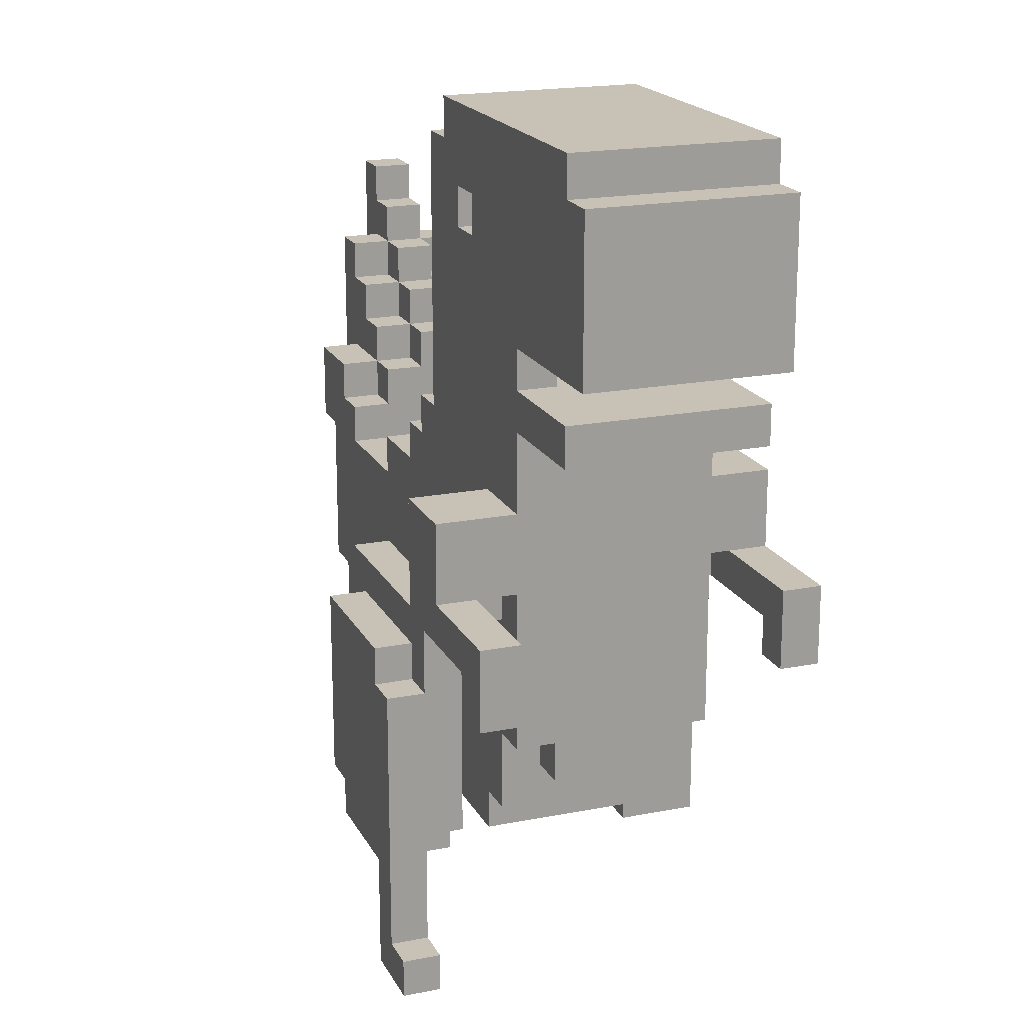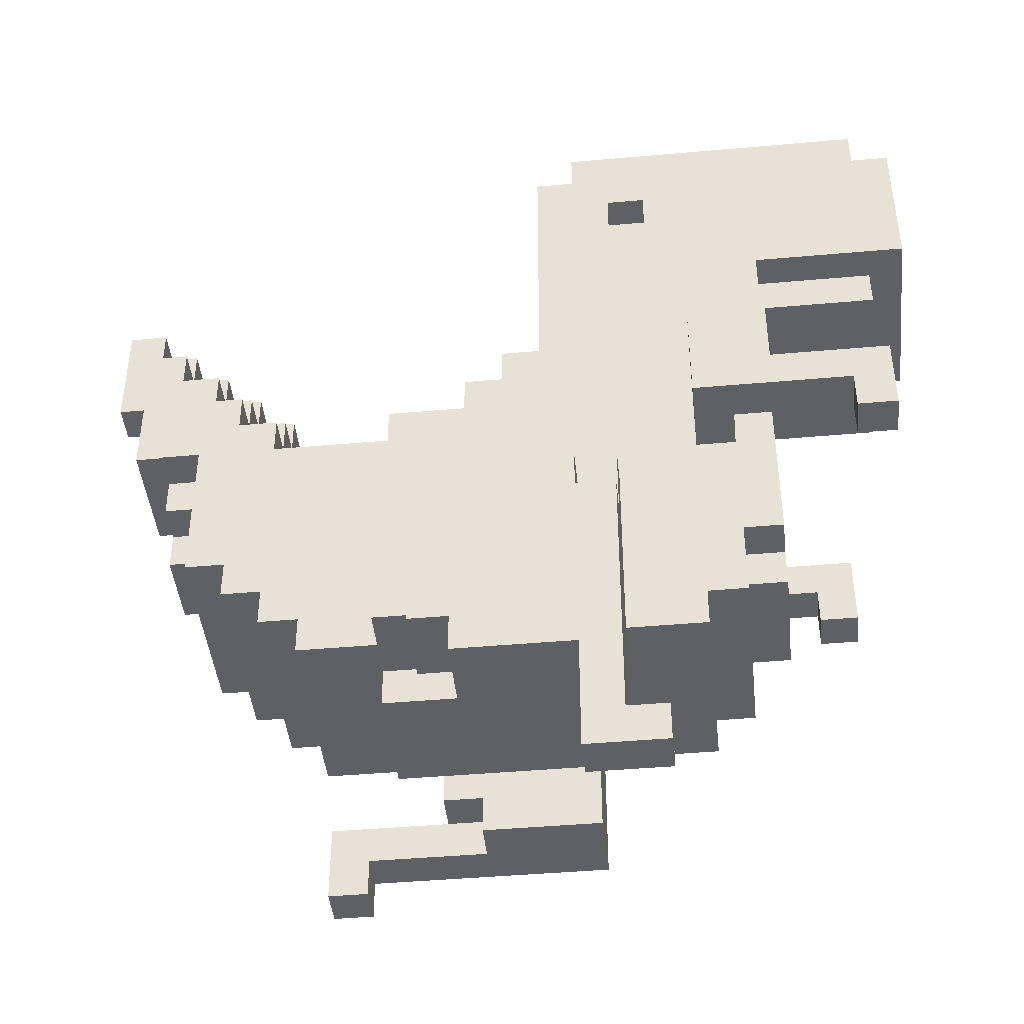
<metadata>
{"format":"obj","ext":"obj","renderer":"f3d","projection":"perspective","resolution":1024,"background":"white","views":[{"elev":19.0,"azim":69.5,"up":"+Y"},{"elev":-43.7,"azim":6.0,"up":"+Y"}]}
</metadata>
<code>
g
v -1.05 1.95 0.05
v -1.05 1.65 -0.05
v -1.05 1.65 0.05
v -1.05 1.95 -0.05
v -0.95 1.65 0.05
v -0.95 1.35 -0.15
v -0.95 1.35 0.15
v -0.95 1.65 -0.05
v -0.95 1.75 0.15
v -0.95 1.75 0.05
v -0.95 1.75 -0.05
v -0.95 1.75 -0.15
v -0.85 1.15 0.05
v -0.85 1.05 -0.15
v -0.85 1.05 0.05
v -0.85 1.15 -0.15
v -0.85 1.25 0.15
v -0.85 1.15 0.15
v -0.85 1.35 0.15
v -0.85 1.25 0.25
v -0.85 1.35 -0.15
v -0.85 1.15 -0.25
v -0.85 1.35 -0.25
v -0.85 1.45 0.25
v -0.85 1.45 0.15
v -0.75 1.05 0.05
v -0.75 0.85 -0.15
v -0.75 0.85 0.15
v -0.75 1.05 -0.15
v -0.75 0.85 -0.25
v -0.75 1.15 0.15
v -0.75 0.85 0.25
v -0.75 1.15 0.05
v -0.75 1.15 -0.15
v -0.75 1.15 -0.25
v -0.75 1.25 0.25
v -0.75 1.25 0.15
v -0.75 1.45 -0.15
v -0.75 1.35 -0.25
v -0.75 1.35 -0.15
v -0.75 1.45 -0.25
v -0.65 0.85 0.25
v -0.65 0.75 0.15
v -0.65 0.75 0.25
v -0.65 0.85 0.15
v -0.65 0.75 -0.15
v -0.65 0.85 -0.15
v -0.65 0.75 -0.25
v -0.65 0.85 -0.25
v -0.55 0.75 0.25
v -0.55 0.65 0.15
v -0.55 0.65 0.25
v -0.55 0.75 0.15
v -0.55 0.65 -0.15
v -0.55 0.75 -0.15
v -0.55 0.65 -0.25
v -0.55 0.75 -0.25
v -0.45 0.45 -0.35
v -0.45 0.25 -0.45
v -0.45 0.25 -0.35
v -0.45 0.45 -0.45
v -0.45 0.65 0.25
v -0.45 0.55 0.15
v -0.45 0.55 0.25
v -0.45 0.65 0.15
v -0.45 0.55 -0.15
v -0.45 0.65 -0.15
v -0.45 0.55 -0.25
v -0.45 0.65 -0.25
v -0.25 0.55 0.15
v -0.25 0.45 -0.15
v -0.25 0.45 0.15
v -0.25 0.55 -0.15
v -0.25 1.05 0.35
v -0.25 0.55 0.25
v -0.25 0.55 0.35
v -0.25 1.05 0.25
v -0.25 1.15 -0.25
v -0.25 0.65 -0.35
v -0.25 0.65 -0.25
v -0.25 1.15 -0.35
v -0.25 1.35 0.25
v -0.25 1.25 0.15
v -0.25 1.25 0.25
v -0.25 1.35 0.15
v -0.25 1.25 -0.15
v -0.25 1.35 -0.15
v -0.25 1.25 -0.25
v -0.25 1.35 -0.25
v -0.15 0.55 0.35
v -0.15 0.45 0.25
v -0.15 0.45 0.45
v -0.15 0.55 0.25
v -0.15 0.55 -0.25
v -0.15 0.45 -0.45
v -0.15 0.45 -0.35
v -0.15 0.45 -0.25
v -0.15 0.65 -0.25
v -0.15 0.65 -0.35
v -0.15 0.95 0.45
v -0.15 0.95 0.35
v -0.15 1.05 -0.35
v -0.15 1.05 -0.45
v -0.15 1.45 0.15
v -0.15 1.35 -0.15
v -0.15 1.35 0.15
v -0.15 1.45 -0.15
v -0.05 0.45 0.45
v -0.05 0.35 0.25
v -0.05 0.35 0.45
v -0.05 0.45 0.25
v -0.05 0.45 -0.25
v -0.05 0.35 -0.35
v -0.05 0.35 -0.25
v -0.05 0.45 -0.35
v -0.05 1.45 0.25
v -0.05 1.35 0.15
v -0.05 1.35 0.25
v -0.05 1.45 0.15
v -0.05 1.45 -0.15
v -0.05 1.35 -0.25
v -0.05 1.35 -0.15
v -0.05 1.45 -0.25
v -0.05 1.55 0.15
v -0.05 1.55 -0.15
v 0.05 1.55 0.25
v 0.05 1.45 0.15
v 0.05 1.45 0.25
v 0.05 1.55 0.15
v 0.05 1.55 -0.15
v 0.05 1.45 -0.25
v 0.05 1.45 -0.15
v 0.05 1.55 -0.25
v 0.15 2.25 0.25
v 0.15 1.55 0.15
v 0.15 1.55 0.25
v 0.15 2.25 0.15
v 0.15 1.55 -0.15
v 0.15 2.25 -0.15
v 0.15 1.55 -0.25
v 0.15 2.25 -0.25
v 0.25 0.35 0.45
v 0.25 0.05 0.35
v 0.25 0.05 0.45
v 0.25 0.35 0.35
v 0.25 2.35 0.25
v 0.25 2.25 0.15
v 0.25 2.25 0.25
v 0.25 2.25 -0.25
v 0.25 2.25 -0.15
v 0.25 2.35 -0.25
v 0.45 1.45 -0.25
v 0.45 1.15 -0.45
v 0.45 1.15 -0.25
v 0.45 1.45 -0.45
v 0.45 2.15 0.25
v 0.45 2.05 -0.25
v 0.45 2.05 0.25
v 0.45 2.15 -0.25
v 0.55 1.45 0.45
v 0.55 1.15 0.25
v 0.55 1.15 0.45
v 0.55 1.45 0.25
v 0.85 1.15 -0.35
v 0.85 1.05 -0.45
v 0.85 1.05 -0.35
v 0.85 1.15 -0.45
v 0.95 1.15 0.45
v 0.95 1.05 0.35
v 0.95 1.05 0.45
v 0.95 1.15 0.35
v -0.95 1.85 0.05
v -0.95 1.85 -0.05
v -0.95 1.95 0.05
v -0.95 1.95 -0.05
v -0.85 1.65 0.15
v -0.85 1.65 0.05
v -0.85 1.75 0.15
v -0.85 1.75 0.05
v -0.85 1.65 -0.05
v -0.85 1.65 -0.15
v -0.85 1.75 -0.05
v -0.85 1.75 -0.15
v -0.85 1.85 0.05
v -0.85 1.85 -0.05
v -0.75 1.55 0.15
v -0.75 1.55 0.05
v -0.75 1.65 0.15
v -0.75 1.65 0.05
v -0.75 1.55 -0.05
v -0.75 1.55 -0.15
v -0.75 1.65 -0.05
v -0.75 1.65 -0.15
v -0.75 1.75 0.05
v -0.75 1.75 -0.05
v -0.65 1.35 0.25
v -0.65 1.35 0.15
v -0.65 1.45 0.25
v -0.65 1.45 0.15
v -0.65 1.35 -0.15
v -0.65 1.35 -0.25
v -0.65 1.45 -0.15
v -0.65 1.45 -0.25
v -0.65 1.45 0.05
v -0.65 1.55 0.15
v -0.65 1.55 0.05
v -0.65 1.45 -0.05
v -0.65 1.55 -0.05
v -0.65 1.55 -0.15
v -0.65 1.65 0.05
v -0.65 1.65 -0.05
v -0.55 1.25 0.25
v -0.55 1.25 0.15
v -0.55 1.35 0.25
v -0.55 1.25 0.05
v -0.55 1.35 0.15
v -0.55 1.35 0.05
v -0.55 1.25 -0.05
v -0.55 1.25 -0.15
v -0.55 1.35 -0.05
v -0.55 1.25 -0.25
v -0.55 1.35 -0.15
v -0.55 1.35 -0.25
v -0.55 1.45 0.15
v -0.55 1.45 0.05
v -0.55 1.45 -0.05
v -0.55 1.45 -0.15
v -0.55 1.55 0.05
v -0.55 1.55 -0.05
v -0.45 1.25 0.05
v -0.45 1.25 -0.05
v -0.45 1.35 0.05
v -0.45 1.35 -0.05
v -0.35 0.25 -0.35
v -0.35 0.25 -0.45
v -0.35 0.35 -0.35
v -0.35 0.35 -0.45
v 0.25 0.35 0.25
v 0.25 0.45 0.35
v 0.25 0.45 0.25
v 0.25 0.45 0.15
v 0.25 0.45 -0.15
v 0.25 0.55 0.15
v 0.25 0.55 -0.15
v 0.25 0.35 -0.25
v 0.25 0.35 -0.45
v 0.25 0.55 -0.25
v 0.25 0.65 -0.25
v 0.25 0.65 -0.35
v 0.25 0.85 0.45
v 0.25 0.85 0.35
v 0.25 0.95 0.45
v 0.25 0.95 0.35
v 0.25 1.05 -0.35
v 0.25 1.05 -0.45
v 0.35 0.15 0.45
v 0.35 0.15 0.35
v 0.35 0.45 0.35
v 0.35 0.45 0.25
v 0.35 0.55 0.25
v 0.35 0.85 0.45
v 0.35 0.85 0.35
v 0.35 1.05 0.35
v 0.35 1.05 0.25
v 0.35 0.65 -0.25
v 0.35 0.65 -0.35
v 0.35 1.15 -0.25
v 0.35 1.15 -0.35
v 0.35 2.05 0.25
v 0.35 2.05 -0.25
v 0.35 2.15 0.25
v 0.35 2.15 -0.25
v 0.45 0.05 0.45
v 0.45 0.05 0.35
v 0.45 0.15 0.45
v 0.45 0.15 0.35
v 0.55 0.55 0.25
v 0.55 0.55 0.15
v 0.55 0.65 0.25
v 0.55 0.55 -0.15
v 0.55 0.65 0.15
v 0.55 0.55 -0.25
v 0.55 0.65 -0.15
v 0.55 0.65 -0.25
v 0.55 1.15 -0.25
v 0.55 1.15 -0.35
v 0.55 1.25 -0.25
v 0.55 1.25 -0.35
v 0.65 0.65 0.25
v 0.65 0.65 0.15
v 0.65 0.75 0.15
v 0.65 0.65 -0.15
v 0.65 0.65 -0.25
v 0.65 0.75 -0.15
v 0.65 0.85 0.25
v 0.65 0.85 0.15
v 0.65 0.85 -0.15
v 0.65 0.85 -0.25
v 0.65 1.15 0.35
v 0.65 1.15 0.25
v 0.65 1.25 0.35
v 0.65 1.25 0.25
v 0.65 1.25 -0.35
v 0.65 1.25 -0.45
v 0.65 1.45 -0.25
v 0.65 1.25 -0.25
v 0.65 1.45 -0.45
v 0.65 1.75 0.15
v 0.65 1.75 -0.15
v 0.65 1.85 0.15
v 0.65 1.85 -0.15
v 0.75 0.75 0.15
v 0.75 0.75 -0.15
v 0.75 0.85 0.15
v 0.75 0.85 -0.15
v 0.75 0.85 0.25
v 0.75 1.25 0.25
v 0.75 1.25 0.15
v 0.75 0.85 -0.25
v 0.75 1.25 -0.15
v 0.75 1.25 0.45
v 0.75 1.25 0.35
v 0.75 1.45 0.45
v 0.75 1.45 0.25
v 0.75 1.65 0.25
v 0.75 1.65 -0.25
v 0.75 1.75 0.25
v 0.75 1.75 0.15
v 0.75 1.85 0.25
v 0.75 1.85 0.15
v 0.75 1.75 -0.15
v 0.75 1.75 -0.25
v 0.75 1.85 -0.15
v 0.75 1.85 -0.25
v 0.95 1.05 -0.35
v 0.95 1.05 -0.45
v 0.95 1.25 -0.35
v 0.95 1.25 -0.45
v 1.05 1.05 0.45
v 1.05 1.05 0.35
v 1.05 1.25 0.45
v 1.05 1.25 0.35
v 1.05 1.65 0.25
v 1.05 1.65 -0.25
v 1.05 1.75 0.25
v 1.05 1.75 -0.25
v 1.05 2.25 0.25
v 1.05 2.25 -0.25
v 1.05 2.35 0.25
v 1.05 2.35 -0.25
v 1.15 1.85 0.25
v 1.15 1.85 -0.25
v 1.15 2.25 0.25
v 1.15 2.25 -0.25
v -0.65 1.05 0.25
v -0.55 1.05 0.25
v -0.55 1.15 0.25
v -0.25 1.15 0.25
v -0.65 1.05 -0.25
v -0.55 1.05 -0.25
v -0.55 1.15 -0.25
f 1 2 3
f 4 2 1
f 5 6 7
f 8 6 5
f 9 5 7
f 10 5 9
f 11 6 8
f 12 6 11
f 13 14 15
f 16 14 13
f 17 13 18
f 17 16 13
f 19 16 17
f 19 17 20
f 21 22 16
f 21 16 19
f 23 22 21
f 24 19 20
f 25 19 24
f 26 27 28
f 29 30 27
f 29 27 26
f 31 28 32
f 31 26 28
f 33 26 31
f 34 30 29
f 35 30 34
f 36 31 32
f 37 31 36
f 38 39 40
f 41 39 38
f 42 43 44
f 45 46 43
f 45 43 42
f 47 48 46
f 47 46 45
f 49 48 47
f 50 51 52
f 53 54 51
f 53 51 50
f 55 56 54
f 55 54 53
f 57 56 55
f 58 59 60
f 61 59 58
f 62 63 64
f 65 66 63
f 65 63 62
f 67 68 66
f 67 66 65
f 69 68 67
f 70 71 72
f 73 71 70
f 74 75 76
f 77 75 74
f 78 79 80
f 81 79 78
f 82 83 84
f 85 86 83
f 85 83 82
f 87 88 86
f 87 86 85
f 89 88 87
f 90 91 92
f 93 91 90
f 94 95 96
f 94 96 97
f 98 95 94
f 99 95 98
f 100 90 92
f 101 90 100
f 102 95 99
f 103 95 102
f 104 105 106
f 107 105 104
f 108 109 110
f 111 109 108
f 112 113 114
f 115 113 112
f 116 117 118
f 119 117 116
f 120 121 122
f 123 121 120
f 124 120 119
f 125 120 124
f 126 127 128
f 129 127 126
f 130 131 132
f 133 131 130
f 134 135 136
f 137 138 135
f 137 135 134
f 139 140 138
f 139 138 137
f 141 140 139
f 142 143 144
f 145 143 142
f 146 147 148
f 146 149 150
f 146 150 147
f 151 149 146
f 152 153 154
f 155 153 152
f 156 157 158
f 159 157 156
f 160 161 162
f 163 161 160
f 164 165 166
f 167 165 164
f 168 169 170
f 171 169 168
f 172 173 174
f 174 173 175
f 176 177 178
f 178 177 179
f 180 181 182
f 182 181 183
f 179 182 184
f 184 182 185
f 186 187 188
f 188 187 189
f 190 191 192
f 192 191 193
f 189 192 194
f 194 192 195
f 196 197 198
f 198 197 199
f 200 201 202
f 202 201 203
f 199 204 205
f 205 204 206
f 207 202 208
f 208 202 209
f 206 208 210
f 210 208 211
f 212 213 214
f 213 215 216
f 214 213 216
f 216 215 217
f 218 219 220
f 219 221 222
f 220 219 222
f 222 221 223
f 217 220 224
f 216 217 224
f 220 222 224
f 224 222 225
f 225 222 226
f 226 222 227
f 225 226 228
f 228 226 229
f 230 231 232
f 232 231 233
f 234 235 236
f 236 235 237
f 145 238 239
f 239 238 240
f 241 242 243
f 243 242 244
f 245 246 247
f 247 246 248
f 248 246 249
f 250 251 252
f 252 251 253
f 249 246 254
f 254 246 255
f 256 257 258
f 258 259 260
f 256 258 261
f 258 260 261
f 261 260 262
f 262 260 263
f 263 260 264
f 265 266 267
f 267 266 268
f 269 270 271
f 271 270 272
f 273 274 275
f 275 274 276
f 277 278 279
f 278 280 281
f 279 278 281
f 280 282 283
f 281 280 283
f 283 282 284
f 285 286 287
f 287 286 288
f 289 290 291
f 290 292 291
f 292 293 294
f 291 292 294
f 289 291 295
f 295 291 296
f 294 293 297
f 297 293 298
f 299 300 301
f 301 300 302
f 303 304 305
f 306 303 305
f 305 304 307
f 308 309 310
f 310 309 311
f 312 313 314
f 314 313 315
f 316 314 317
f 314 315 318
f 317 314 318
f 315 319 320
f 318 315 320
f 321 322 323
f 322 317 323
f 318 320 323
f 317 318 323
f 323 320 324
f 324 320 325
f 320 319 326
f 325 320 326
f 327 328 329
f 329 328 330
f 331 332 333
f 333 332 334
f 335 336 337
f 337 336 338
f 339 340 341
f 341 340 342
f 343 344 345
f 345 344 346
f 347 348 349
f 349 348 350
f 351 352 353
f 353 352 354
f 108 100 92
f 142 108 110
f 250 100 108
f 250 108 142
f 252 100 250
f 256 142 144
f 256 250 142
f 261 250 256
f 273 256 144
f 275 256 273
f 321 160 162
f 323 160 321
f 168 321 162
f 339 168 170
f 341 321 168
f 341 168 339
f 90 74 76
f 101 74 90
f 253 74 101
f 262 253 251
f 263 74 253
f 263 253 262
f 36 24 20
f 42 36 32
f 355 36 42
f 196 24 36
f 196 36 355
f 198 24 196
f 50 355 42
f 50 42 44
f 356 196 355
f 356 355 50
f 357 196 356
f 212 196 357
f 214 196 212
f 62 50 52
f 62 356 50
f 62 357 356
f 75 62 64
f 77 357 62
f 77 62 75
f 358 212 357
f 358 357 77
f 84 212 358
f 118 82 84
f 118 84 358
f 118 358 77
f 128 116 118
f 136 126 128
f 148 134 136
f 264 128 118
f 264 146 148
f 264 148 136
f 264 136 128
f 264 118 77
f 269 146 264
f 271 146 269
f 158 264 260
f 158 269 264
f 156 146 271
f 277 158 260
f 277 156 158
f 279 156 277
f 161 156 279
f 163 156 161
f 289 161 279
f 295 161 289
f 300 161 295
f 316 302 300
f 316 300 295
f 317 302 316
f 324 156 163
f 325 156 324
f 327 156 325
f 329 156 327
f 343 327 325
f 345 327 343
f 347 146 156
f 347 156 329
f 349 146 347
f 351 347 329
f 353 347 351
f 19 9 7
f 25 9 19
f 176 9 25
f 178 9 176
f 31 17 18
f 37 17 31
f 186 176 25
f 188 176 186
f 199 186 25
f 205 186 199
f 216 199 197
f 224 199 216
f 117 104 106
f 119 104 117
f 127 124 119
f 129 124 127
f 241 70 72
f 243 70 241
f 312 296 291
f 314 296 312
f 5 1 3
f 10 1 5
f 172 1 10
f 174 1 172
f 179 172 10
f 184 172 179
f 26 13 15
f 33 13 26
f 189 179 177
f 194 179 189
f 206 189 187
f 210 189 206
f 225 206 204
f 228 206 225
f 230 217 215
f 232 217 230
f 331 311 309
f 333 311 331
f 112 94 97
f 245 112 114
f 247 94 112
f 247 112 245
f 234 58 60
f 236 58 234
f 96 58 236
f 113 96 236
f 115 96 113
f 303 288 286
f 164 303 286
f 335 164 166
f 337 303 164
f 337 164 335
f 143 145 257
f 145 239 257
f 257 239 258
f 143 257 274
f 274 257 276
f 299 301 322
f 299 322 171
f 169 171 340
f 171 322 342
f 340 171 342
f 91 93 111
f 109 111 238
f 111 93 240
f 238 111 240
f 240 93 259
f 259 93 260
f 308 310 328
f 328 310 330
f 2 4 8
f 8 4 11
f 11 4 173
f 173 4 175
f 11 173 182
f 182 173 185
f 180 182 192
f 192 182 195
f 190 192 208
f 208 192 211
f 207 208 226
f 226 208 229
f 218 220 231
f 231 220 233
f 6 12 21
f 21 12 181
f 181 12 183
f 14 16 29
f 29 16 34
f 21 181 40
f 40 181 38
f 38 181 191
f 191 181 193
f 38 191 202
f 202 191 209
f 200 202 222
f 222 202 227
f 105 107 122
f 122 107 120
f 120 125 132
f 132 125 130
f 71 73 242
f 242 73 244
f 294 297 313
f 313 297 315
f 22 23 35
f 35 23 39
f 30 35 49
f 39 41 49
f 35 39 49
f 49 41 359
f 359 41 201
f 201 41 203
f 48 49 57
f 49 359 57
f 359 201 360
f 57 359 360
f 360 201 361
f 361 201 221
f 221 201 223
f 56 57 69
f 57 360 69
f 360 361 69
f 69 361 80
f 68 69 80
f 361 221 78
f 80 361 78
f 78 221 88
f 68 80 94
f 94 80 98
f 88 89 121
f 78 88 121
f 121 123 131
f 131 133 140
f 140 141 149
f 247 248 265
f 121 131 267
f 78 121 267
f 140 149 267
f 149 151 267
f 131 140 267
f 267 151 270
f 270 151 272
f 265 267 154
f 267 270 154
f 154 270 152
f 152 270 157
f 272 151 159
f 247 265 282
f 265 154 282
f 282 154 284
f 284 154 285
f 285 287 293
f 284 285 293
f 293 287 298
f 298 287 306
f 157 159 305
f 152 157 305
f 298 306 319
f 306 305 319
f 305 159 326
f 319 305 326
f 326 159 332
f 332 159 334
f 326 332 344
f 344 332 346
f 159 151 348
f 334 159 348
f 348 151 350
f 334 348 352
f 352 348 354
f 79 81 99
f 99 81 102
f 102 81 254
f 249 254 266
f 254 81 268
f 266 254 268
f 59 61 235
f 235 61 237
f 237 61 95
f 237 95 246
f 95 103 246
f 246 103 255
f 153 155 304
f 304 155 307
f 153 304 167
f 165 167 336
f 167 304 338
f 336 167 338
f 143 273 144
f 274 273 143
f 59 234 60
f 235 234 59
f 145 142 110
f 109 145 110
f 238 145 109
f 113 245 114
f 237 113 236
f 246 245 113
f 246 113 237
f 91 108 92
f 111 108 91
f 240 258 239
f 259 258 240
f 71 241 72
f 242 241 71
f 96 112 97
f 115 112 96
f 75 90 76
f 93 90 75
f 63 75 64
f 63 277 260
f 63 260 93
f 63 93 75
f 70 277 63
f 243 277 70
f 278 277 243
f 66 70 63
f 73 70 66
f 244 278 243
f 280 278 244
f 68 73 66
f 68 244 73
f 68 280 244
f 94 280 68
f 247 280 94
f 282 280 247
f 51 62 52
f 65 62 51
f 281 289 279
f 290 289 281
f 54 65 51
f 67 65 54
f 283 290 281
f 292 290 283
f 56 67 54
f 69 67 56
f 284 292 283
f 293 292 284
f 79 98 80
f 99 98 79
f 249 265 248
f 266 265 249
f 43 50 44
f 53 50 43
f 46 53 43
f 55 53 46
f 294 312 291
f 313 312 294
f 48 55 46
f 57 55 48
f 28 42 32
f 45 42 28
f 296 316 295
f 314 316 296
f 27 45 28
f 47 45 27
f 30 47 27
f 49 47 30
f 298 315 297
f 319 315 298
f 169 339 170
f 340 339 169
f 14 26 15
f 29 26 14
f 165 335 166
f 336 335 165
f 299 168 162
f 171 168 299
f 161 299 162
f 300 299 161
f 13 31 18
f 33 31 13
f 22 34 16
f 35 34 22
f 286 285 154
f 153 286 154
f 153 164 286
f 167 164 153
f 302 322 301
f 317 322 302
f 17 36 20
f 37 36 17
f 288 306 287
f 303 306 288
f 6 19 7
f 21 19 6
f 2 5 3
f 8 5 2
f 326 343 325
f 344 343 326
f 330 351 329
f 311 330 310
f 333 351 330
f 333 330 311
f 334 351 333
f 352 351 334
f 272 156 271
f 159 156 272
f 256 275 257
f 257 275 276
f 58 96 61
f 61 96 95
f 250 261 251
f 251 261 262
f 100 252 101
f 101 252 253
f 74 263 77
f 77 263 264
f 102 254 103
f 103 254 255
f 78 267 81
f 81 267 268
f 321 341 322
f 322 341 342
f 212 84 213
f 213 84 83
f 213 83 215
f 215 83 230
f 230 83 231
f 218 231 219
f 231 83 86
f 219 231 86
f 219 86 221
f 221 86 88
f 303 337 304
f 304 337 338
f 196 214 197
f 197 214 216
f 82 118 85
f 85 118 106
f 106 118 117
f 217 232 220
f 220 232 233
f 85 106 87
f 87 106 105
f 21 40 23
f 23 40 39
f 200 222 201
f 201 222 223
f 105 122 89
f 87 105 89
f 89 122 121
f 160 323 163
f 163 323 324
f 24 198 25
f 25 198 199
f 116 128 119
f 119 128 127
f 199 224 204
f 204 224 225
f 207 226 202
f 202 226 227
f 104 119 107
f 107 119 120
f 38 202 41
f 41 202 203
f 120 132 123
f 123 132 131
f 152 305 155
f 155 305 307
f 126 136 129
f 129 136 135
f 186 205 187
f 187 205 206
f 206 228 208
f 208 228 229
f 190 208 191
f 191 208 209
f 124 129 125
f 129 135 125
f 125 135 130
f 130 135 138
f 130 138 133
f 133 138 140
f 176 188 177
f 177 188 189
f 189 210 192
f 192 210 211
f 180 192 181
f 181 192 193
f 327 345 328
f 9 178 10
f 10 178 179
f 179 194 182
f 182 194 195
f 11 182 12
f 12 182 183
f 308 328 309
f 328 345 331
f 309 328 331
f 331 345 332
f 332 345 346
f 172 184 173
f 173 184 185
f 1 174 4
f 4 174 175
f 269 158 270
f 270 158 157
f 134 148 137
f 137 148 147
f 137 147 139
f 139 147 150
f 139 150 141
f 141 150 149
f 347 353 348
f 348 353 354
f 146 349 151
f 151 349 350

</code>
